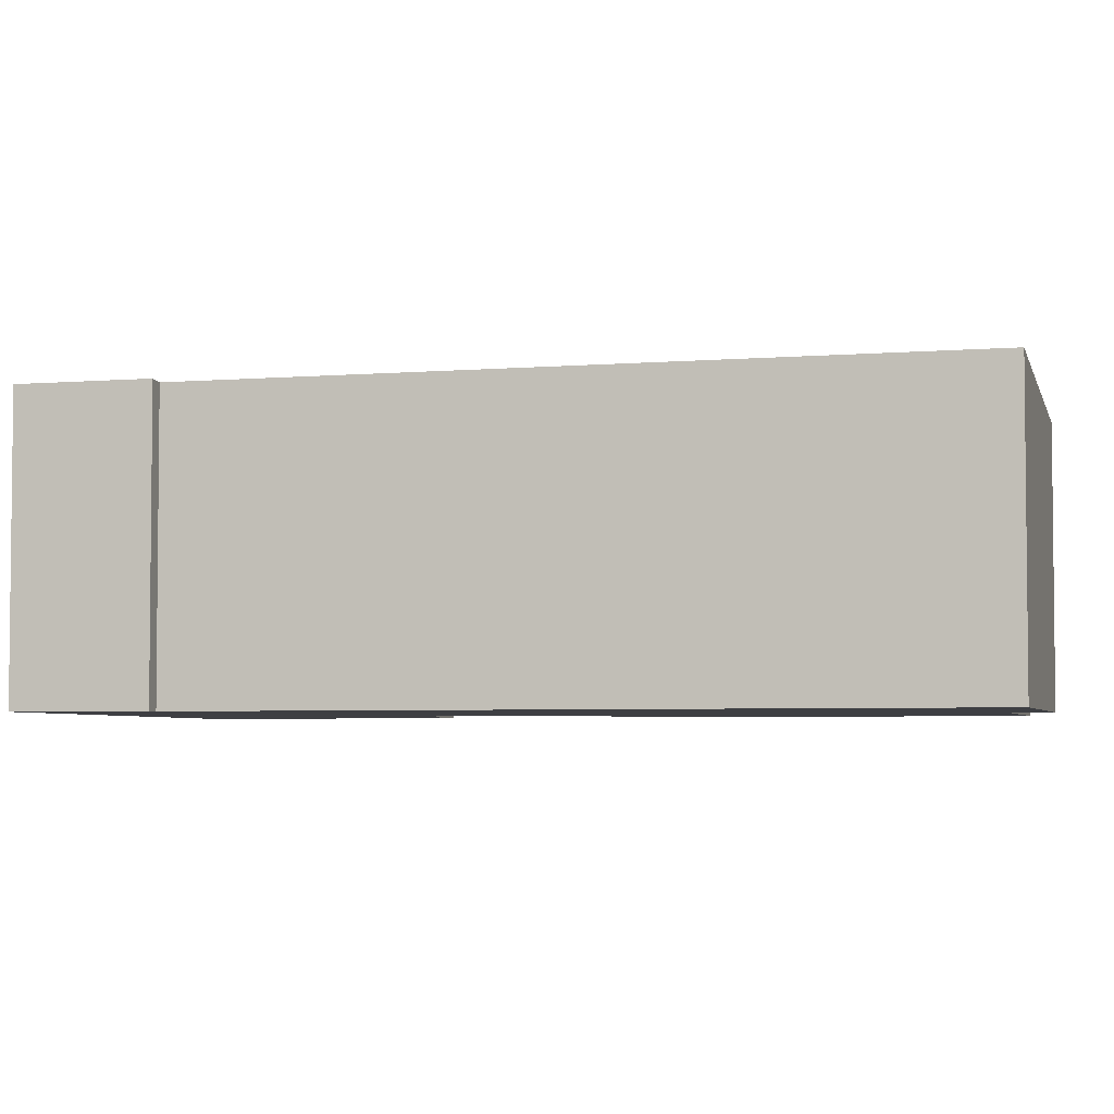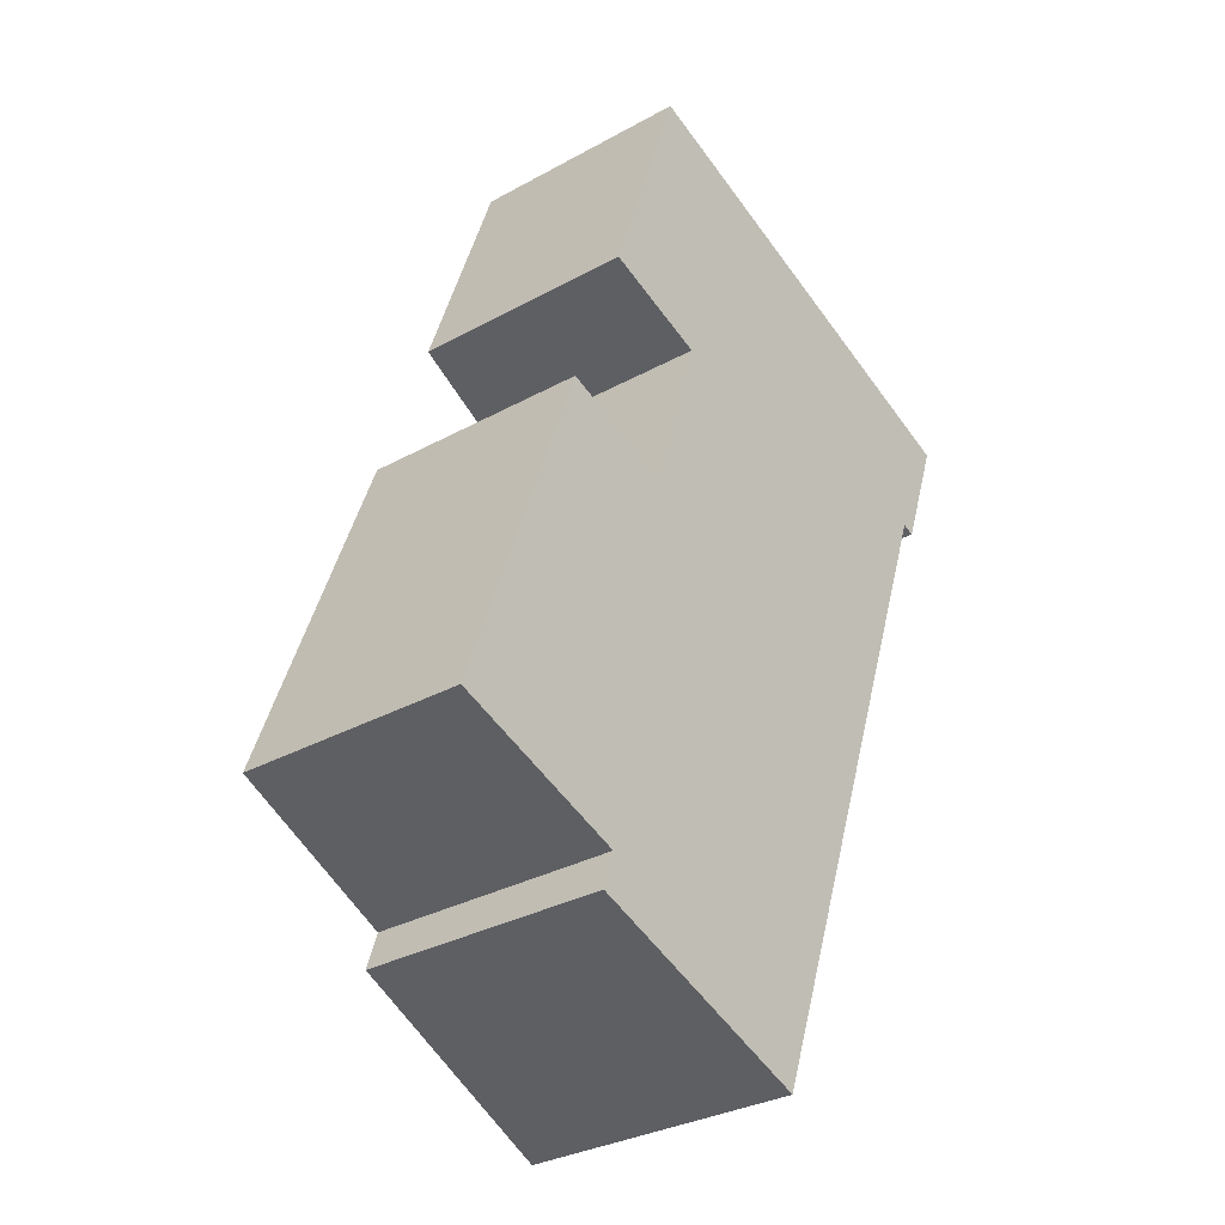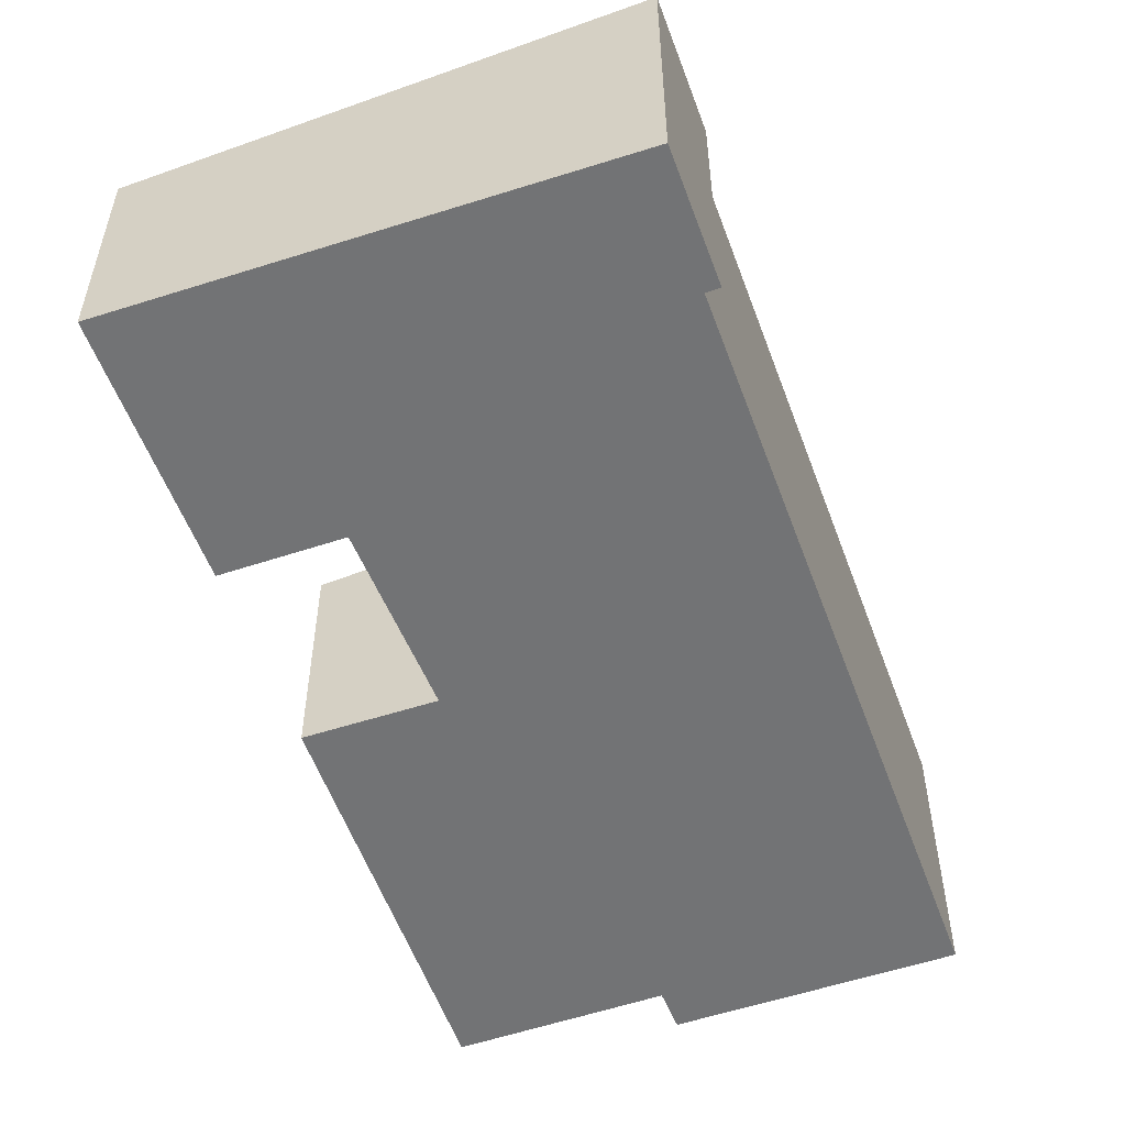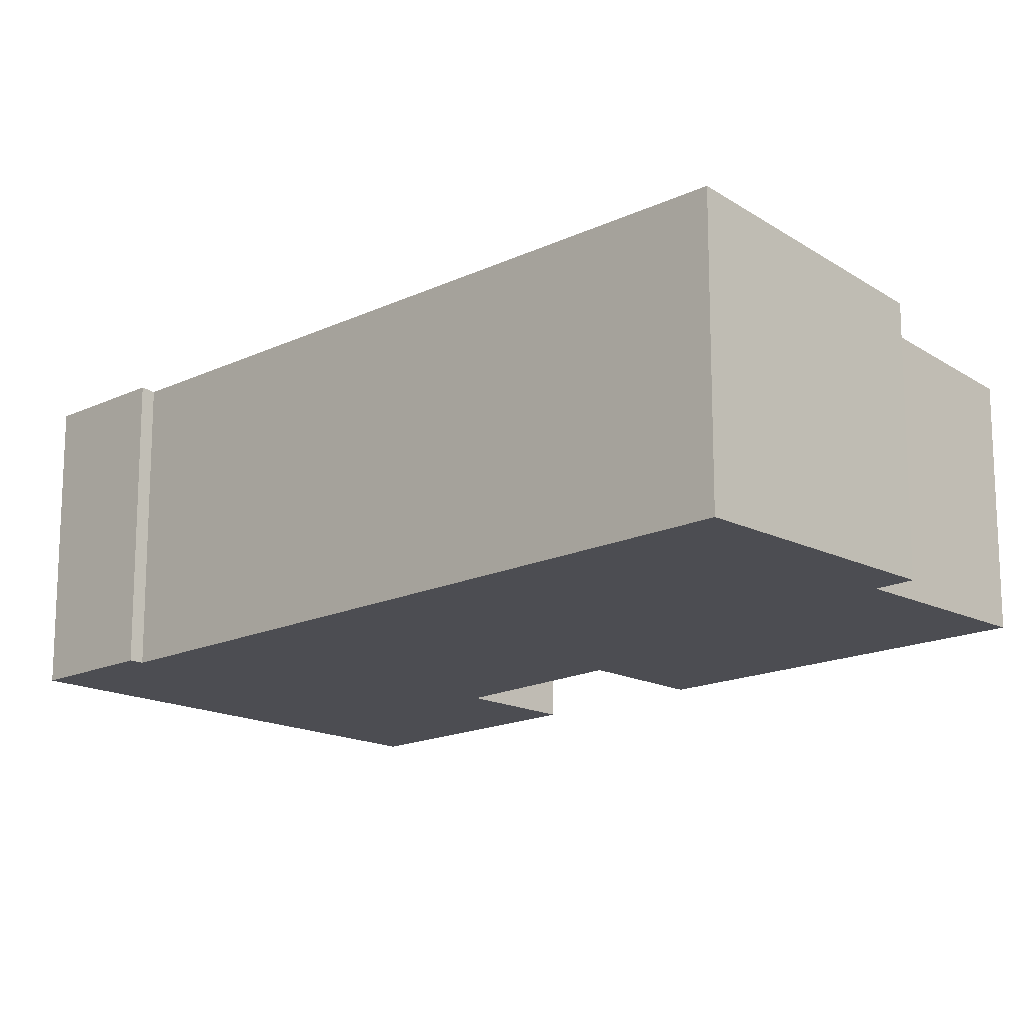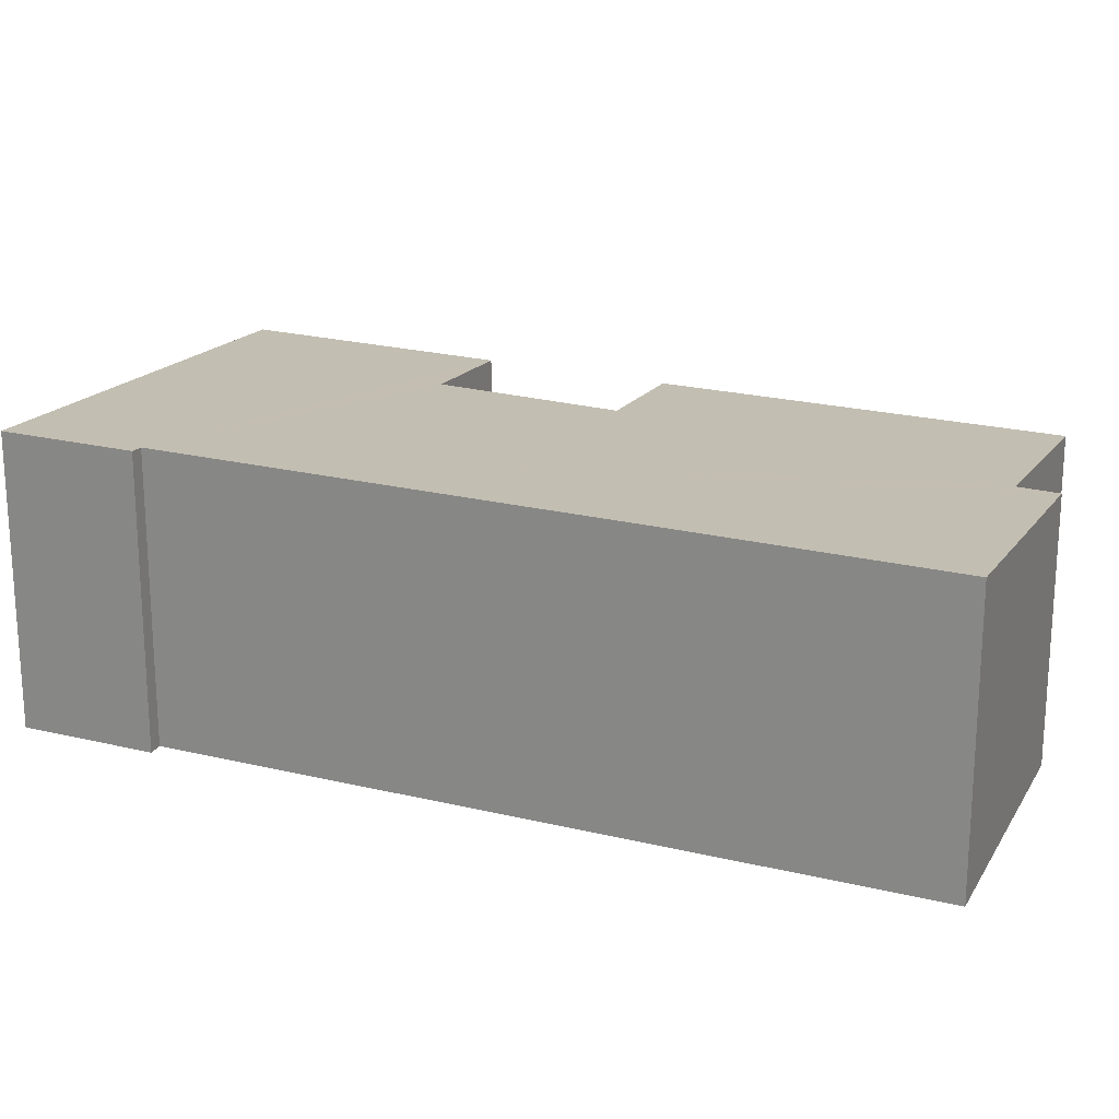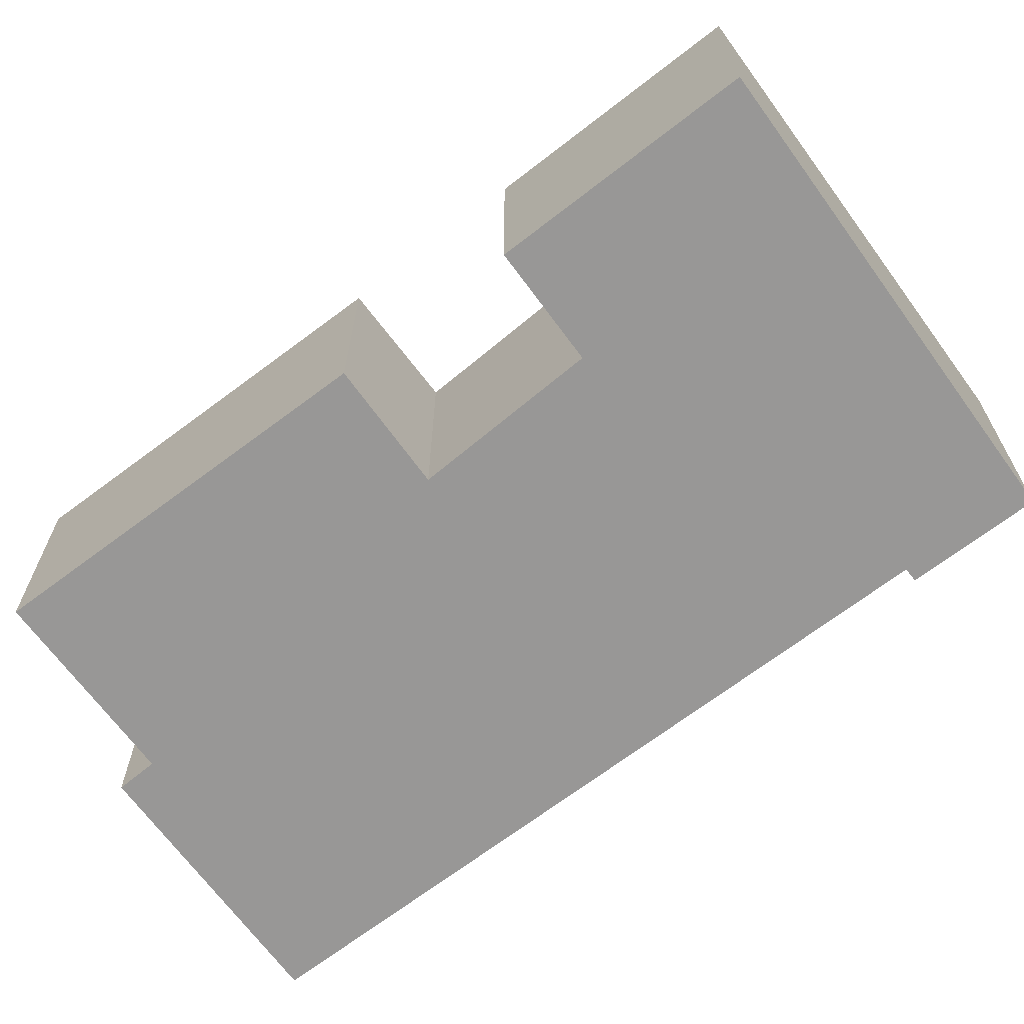
<metadata>
{"format":"obj","ext":"obj","renderer":"f3d","projection":"perspective","resolution":1024,"background":"white","views":[{"elev":-4.2,"azim":125.3,"up":"+Y"},{"elev":-31.3,"azim":-51.7,"up":"+Z"},{"elev":-55.9,"azim":39.6,"up":"+Y"},{"elev":-16.3,"azim":154.1,"up":"+Y"},{"elev":22.2,"azim":132.6,"up":"+Y"},{"elev":-68.3,"azim":-33.1,"up":"+Y"}]}
</metadata>
<code>
v  1.98 3.461 5.448
v  3.736 3.652 4.775
v  0 3.457 2.117e-16
v  2.586 3.759 -1.583
v  9.953 4.165 7.252
v  6.317 4.165 -2.975
v  2.765 3.757 -1.015
v  4.526 3.64 7.362
v  2.878 3.461 7.979
v  4.117 3.456 11.59
v  10.8 4.186 9.004
v  10.15 4.186 7.183
v  2.878 -4.886e-16 7.979
v  4.117 -7.094e-16 11.59
v  2.586 9.693e-17 -1.583
v  2.765 6.215e-17 -1.015
v  1.98 -3.336e-16 5.448
v  0 0 0
v  3.736 -2.924e-16 4.775
v  4.526 -4.508e-16 7.362
v  10.8 -5.513e-16 9.004
v  10.15 -4.398e-16 7.183
v  9.953 -4.441e-16 7.252
v  6.317 1.822e-16 -2.975
g defaultobject
f 1 2 3
f 4 5 6
f 5 4 7
f 5 7 3
f 5 3 2
f 5 2 8
f 5 8 9
f 5 9 10
f 5 10 11
f 11 12 5
f 13 10 9
f 10 13 14
f 15 7 4
f 7 15 16
f 3 17 1
f 17 3 18
f 19 8 2
f 8 19 20
f 10 21 11
f 21 10 14
f 1 19 2
f 19 1 17
f 21 12 11
f 12 21 22
f 23 6 5
f 6 23 24
f 22 5 12
f 5 22 23
f 24 4 6
f 4 24 15
f 16 3 7
f 3 16 18
f 20 9 8
f 9 20 13
f 21 23 22
f 23 21 20
f 20 21 13
f 13 21 14
f 23 15 24
f 15 23 16
f 16 23 18
f 18 23 19
f 19 23 20
f 17 18 19

</code>
